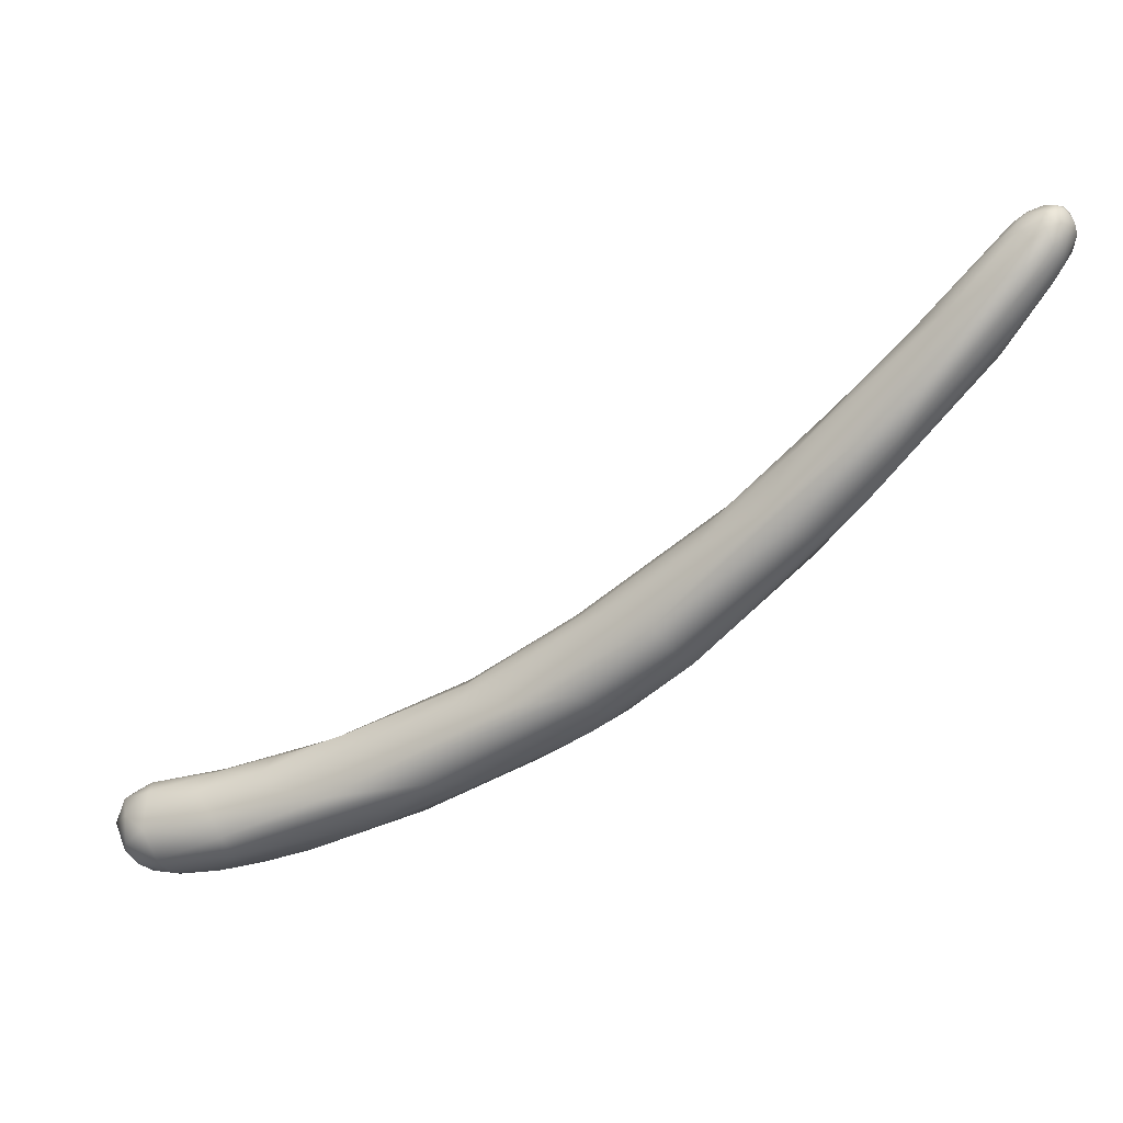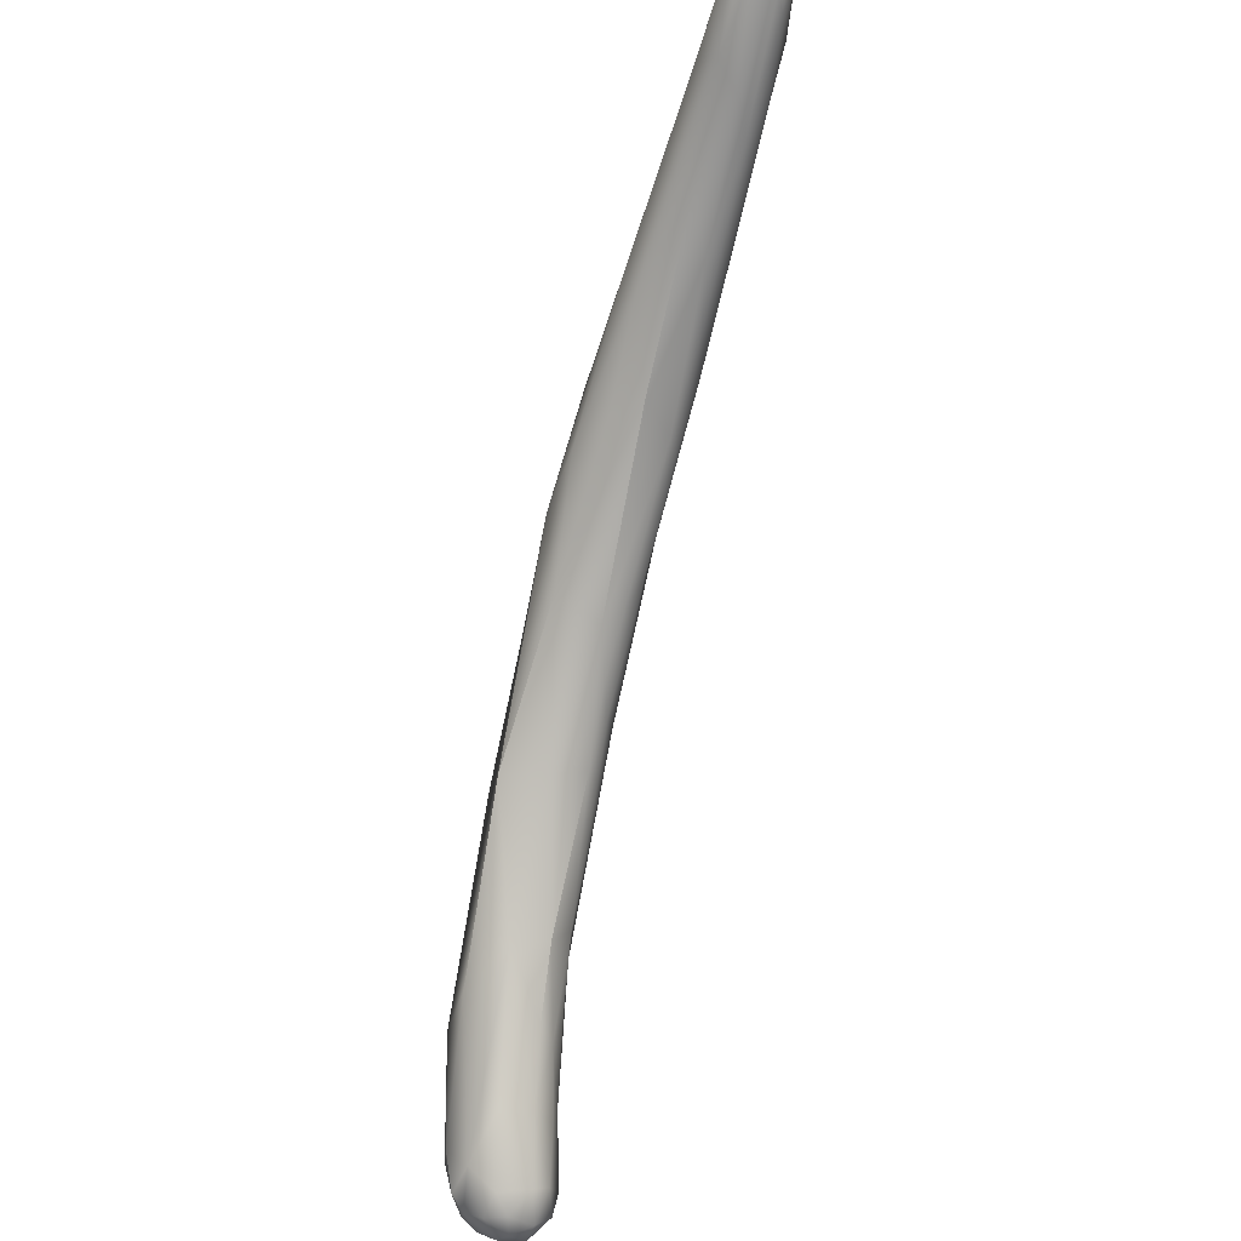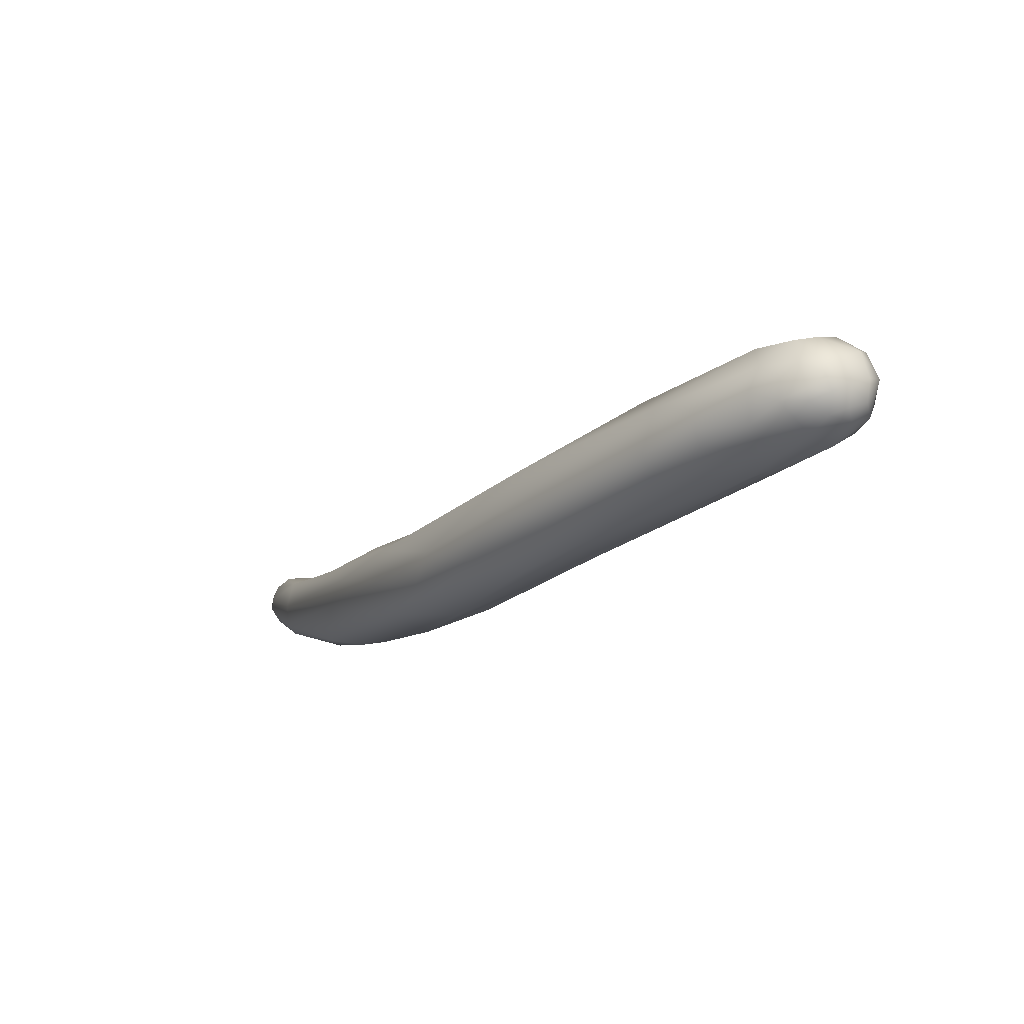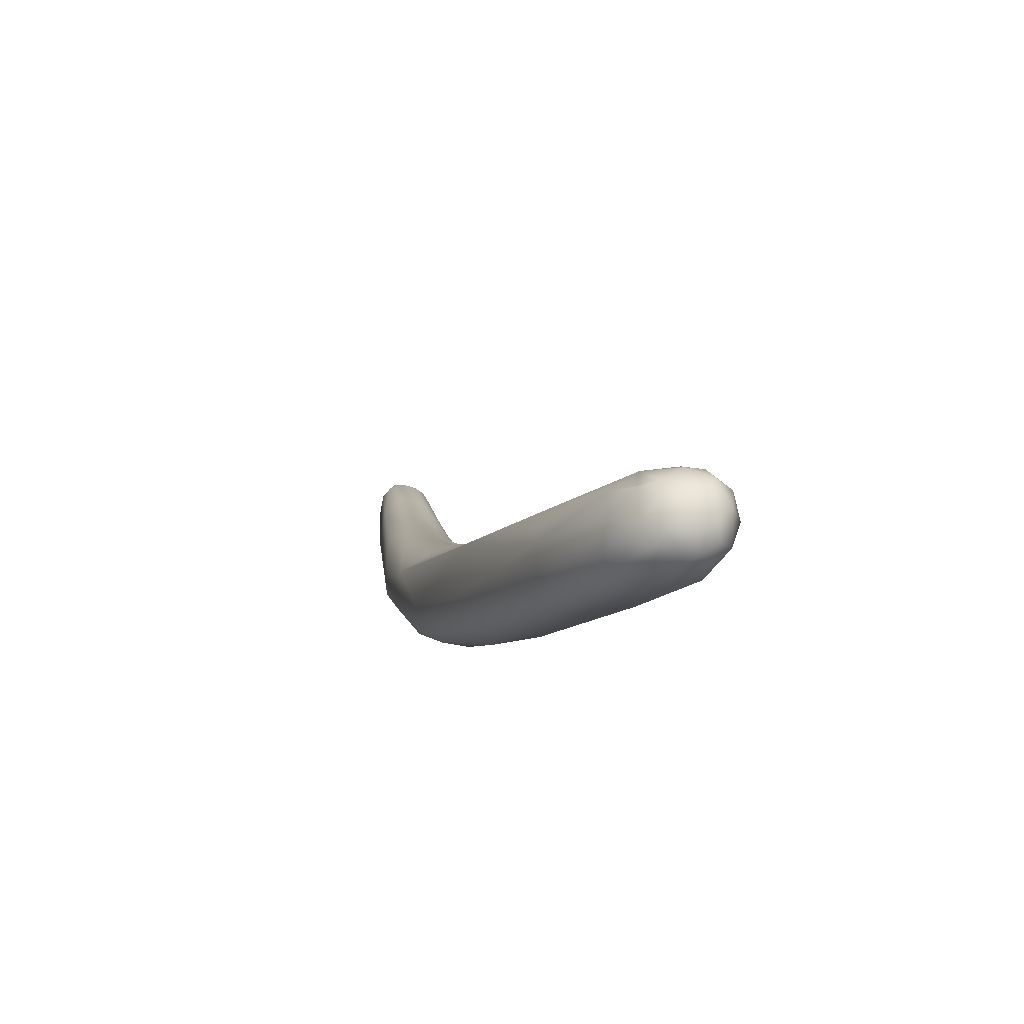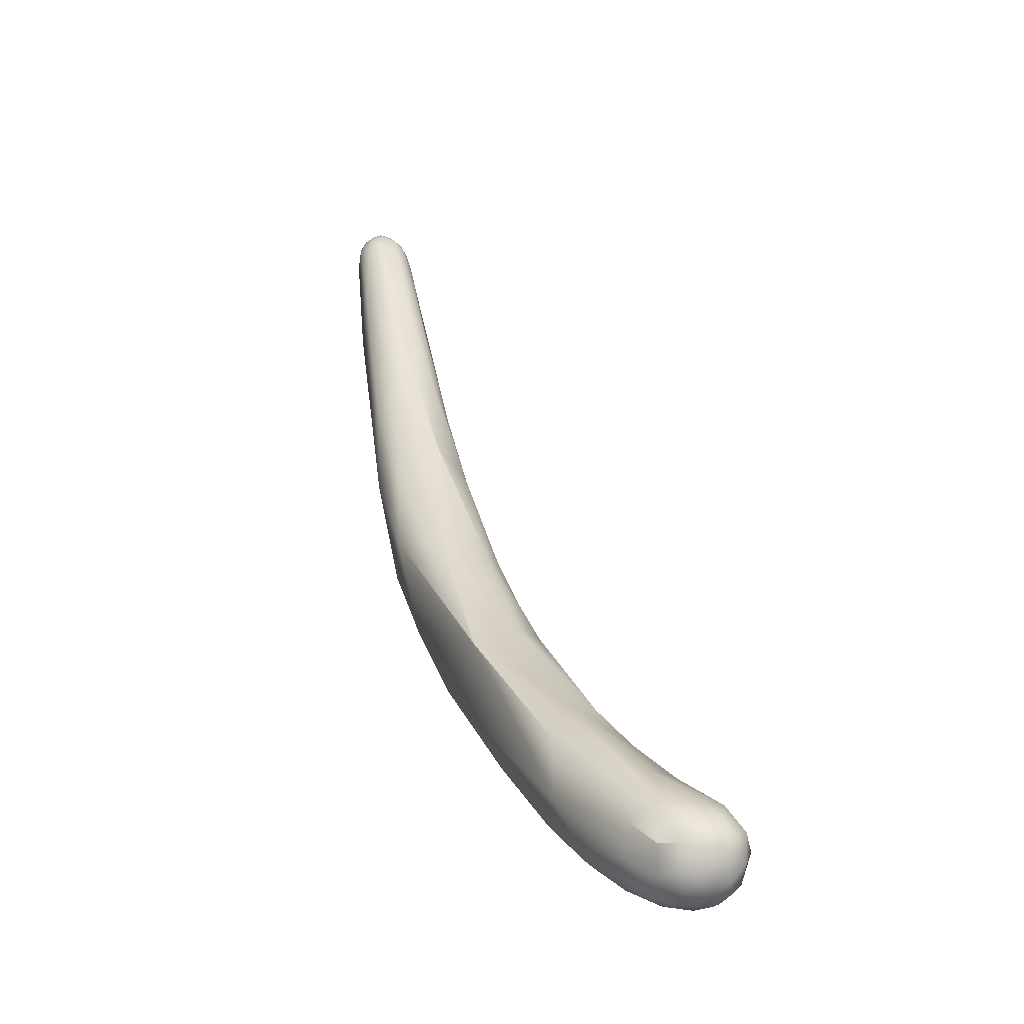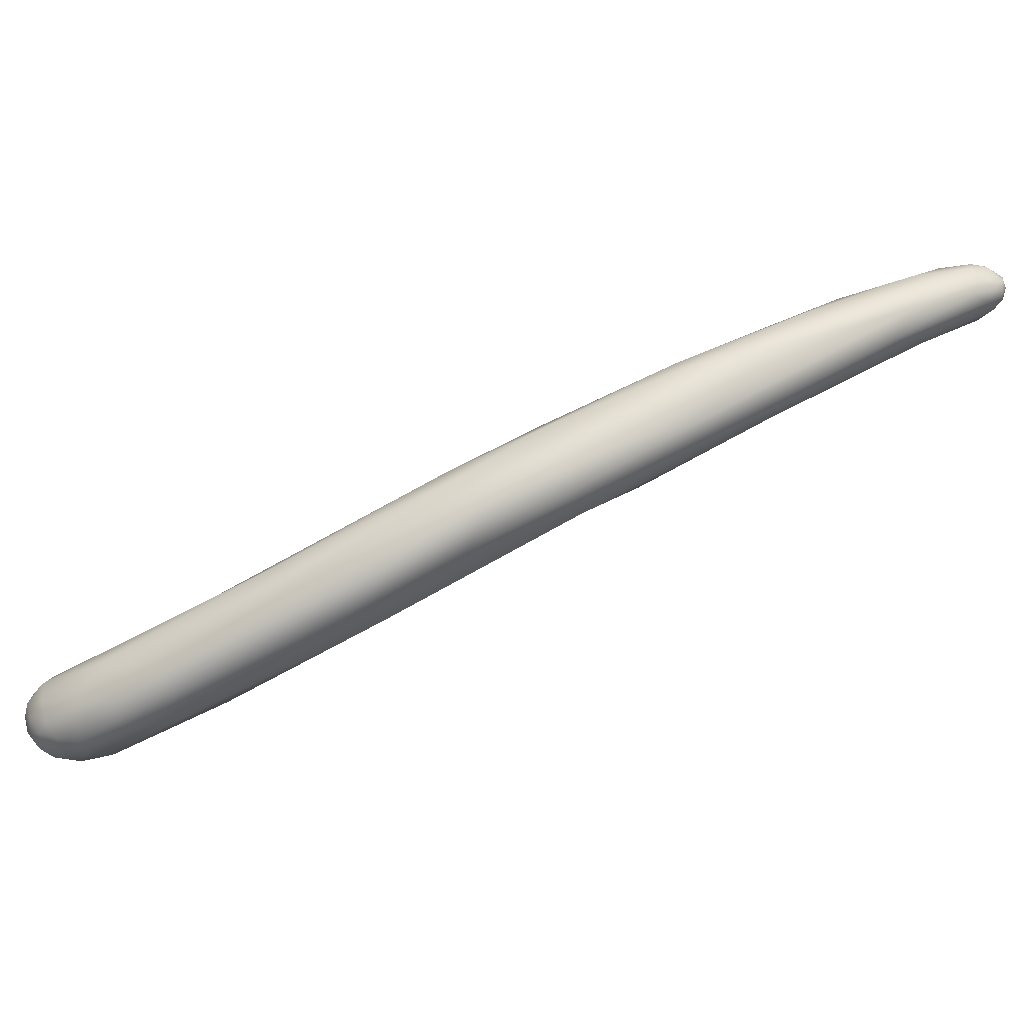
<metadata>
{"format":"obj","ext":"obj","renderer":"f3d","projection":"perspective","resolution":1024,"background":"white","views":[{"elev":77.3,"azim":-171.6,"up":"+Y"},{"elev":65.8,"azim":74.1,"up":"+Z"},{"elev":-53.1,"azim":23.8,"up":"+Z"},{"elev":-34.5,"azim":42.1,"up":"+Z"},{"elev":-0.2,"azim":39.4,"up":"+Z"},{"elev":-14.4,"azim":-135.9,"up":"+Y"}]}
</metadata>
<code>
v -93.52 -96.6 1232
v -93.01 -97.58 1232
v -93.76 -95.56 1233
v -93.32 -94.95 1233
v -93.59 -94.45 1234
v -94.78 -95.72 1234
v -93.01 -97.36 1233
v -94.6 -94.56 1234
v -94.4 -94.27 1235
v -93.81 -94.23 1235
v -94.92 -95.08 1234
v -94.93 -95.78 1235
v -95.19 -95.31 1235
v -95.22 -95.33 1236
v -95.22 -94.92 1236
v -95.19 -95.13 1236
v -95.04 -95.53 1236
v -95.06 -94.68 1236
v -94.69 -95.88 1236
v -94.82 -94.39 1235
v -94.87 -95.4 1236
v -94.93 -94.84 1236
v -94.59 -94.21 1236
v -94.68 -94.46 1236
v -94.66 -94.72 1236
v -94.64 -95.13 1236
v -94.03 -96.14 1236
v -94.2 -94.15 1235
v -94.26 -95.68 1236
v -94.29 -94.16 1236
v -94.36 -94.26 1236
v -94.38 -94.44 1236
v -94.35 -95.06 1236
v -93.85 -95.83 1236
v -93.97 -94.21 1236
v -93.99 -95.3 1236
v -94.02 -94.33 1236
v -94.07 -94.76 1236
v -93.5 -95.69 1236
v -93.37 -94.49 1235
v -93.56 -94.72 1236
v -93.63 -94.98 1236
v -88.59 -98.98 1226
v -88.86 -101.1 1226
v -90.37 -98.41 1227
v -89.57 -100.4 1229
v -90.84 -96.8 1229
v -89.71 -97 1229
v -90.95 -98.36 1232
v -90.21 -98.13 1232
v -91.36 -95.93 1231
v -90.69 -96.55 1232
v -92.89 -94.7 1234
v -91.54 -95.58 1233
v -92.46 -96.88 1234
v -91.59 -96.55 1234
v -93.08 -95.39 1236
v -93.33 -94.65 1236
v -93.2 -94.94 1236
v -92.79 -94.92 1235
v -85.52 -102.7 1222
v -85.46 -103.8 1222
v -85.19 -104.1 1224
v -87.91 -102.1 1226
v -86.13 -103 1226
v -87.82 -98.67 1226
v -86.95 -98.8 1226
v -86.11 -101.9 1227
v -86.26 -100.7 1227
v -87.52 -98.6 1228
v -88.64 -100.3 1229
v -88.71 -98.23 1230
v -82.52 -104.5 1219
v -82.73 -105.6 1220
v -82.67 -103.1 1220
v -83.62 -104.5 1220
v -82.66 -104.5 1223
v -84.7 -101.3 1222
v -83.98 -101 1223
v -85.09 -100.1 1225
v -85.35 -100.2 1226
v -79 -105.8 1217
v -80.96 -106.1 1219
v -79.04 -107.7 1218
v -79.5 -103.6 1220
v -81.73 -102.7 1220
v -80.18 -103.7 1222
v -82.53 -101.8 1223
v -81.73 -102.6 1223
v -81.45 -103.4 1223
v -77.14 -107.9 1216
v -77.15 -105.6 1217
v -78.73 -107.4 1220
v -77.84 -104.6 1220
v -78.13 -105.9 1221
v -78.07 -104.8 1220
v -79.35 -103.8 1221
v -73.43 -110.1 1215
v -73.31 -109.3 1215
v -75.59 -107.5 1216
v -73.85 -106.7 1216
v -74.2 -106.4 1218
v -74.06 -108.4 1219
v -71.59 -110.3 1214
v -70.13 -110.1 1213
v -70.74 -108.8 1214
v -72.69 -110.8 1216
v -71.53 -110.8 1214
v -71.45 -111.2 1215
v -73.3 -110.1 1218
v -71.83 -107.4 1216
v -71.24 -107.9 1217
v -73.87 -107.1 1218
v -71.71 -108.1 1218
v -68.66 -110.8 1213
v -68.1 -111.1 1213
v -67.73 -110.5 1213
v -69.67 -111.6 1214
v -68.9 -111.3 1214
v -68.67 -111.7 1214
v -68.01 -111.4 1214
v -68.09 -111.9 1214
v -69.93 -110.9 1214
v -68.43 -110.1 1213
v -67.99 -109.3 1213
v -69.18 -111.9 1215
v -69.23 -111.8 1216
v -68.03 -111.9 1215
v -68.48 -111.3 1216
v -70.23 -108.3 1214
v -69.69 -108.2 1215
v -69.08 -108.5 1216
v -69.71 -109.9 1217
v -69.47 -108.9 1217
v -67.42 -111.1 1213
v -67.15 -110.4 1213
v -66.87 -110.9 1214
v -67.43 -111.5 1214
v -67.51 -111.8 1214
v -66.92 -111.5 1214
v -67.24 -109.9 1213
v -67.4 -108.8 1214
v -66.66 -110.1 1214
v -66.78 -109.5 1214
v -66.38 -110.6 1214
v -66.63 -109.2 1215
v -66.18 -110.1 1215
v -67.38 -111.7 1215
v -67.49 -110.7 1216
v -66.96 -111.2 1216
v -67.31 -109.6 1216
v -66.42 -111 1215
v -66.77 -110.5 1216
v -66.32 -110.6 1215
v -66.4 -109.8 1215
v -67.31 -109.1 1216
v -86.26 -100.7 1227
v -78.73 -107.4 1220
v -78.73 -107.4 1220
v -73.87 -107.1 1218
v -68.03 -111.9 1215
g grp1
f 44 2 1
f 45 44 1
f 45 1 3
f 2 6 1
f 3 4 47
f 47 4 51
f 2 12 6
f 2 64 7
f 11 3 1
f 3 8 4
f 11 8 3
f 5 51 4
f 51 5 53
f 10 53 5
f 6 12 13
f 6 11 1
f 2 7 12
f 27 7 55
f 55 34 27
f 34 55 39
f 57 39 56
f 4 8 9
f 4 9 5
f 28 5 9
f 10 5 28
f 35 10 28
f 10 40 53
f 6 13 11
f 12 14 13
f 13 15 11
f 13 14 15
f 11 15 20
f 14 16 15
f 14 17 16
f 20 15 18
f 23 20 18
f 18 15 16
f 7 19 12
f 8 11 20
f 17 14 12
f 12 19 17
f 16 17 21
f 17 19 21
f 16 21 22
f 23 18 24
f 18 16 22
f 24 18 22
f 27 29 19
f 7 27 19
f 8 20 9
f 29 21 19
f 20 23 9
f 22 21 26
f 26 21 29
f 31 23 24
f 24 22 25
f 22 26 25
f 9 23 28
f 28 23 30
f 23 31 30
f 31 24 32
f 32 24 25
f 25 26 33
f 29 33 26
f 34 29 27
f 34 36 29
f 30 35 28
f 36 33 29
f 35 30 37
f 37 30 31
f 31 32 37
f 37 32 38
f 32 25 38
f 33 36 38
f 33 38 25
f 42 36 39
f 39 36 34
f 42 38 36
f 38 41 37
f 42 39 57
f 40 10 35
f 40 35 37
f 40 37 58
f 40 58 60
f 37 41 58
f 41 42 59
f 38 42 41
f 45 61 44
f 61 45 43
f 44 64 2
f 48 66 47
f 64 46 7
f 63 46 64
f 45 47 43
f 66 43 47
f 70 67 54
f 7 49 55
f 46 71 7
f 71 49 7
f 71 50 49
f 47 45 3
f 51 53 54
f 51 48 47
f 48 51 54
f 48 54 67
f 72 70 52
f 70 54 52
f 56 50 72
f 72 52 56
f 50 55 49
f 54 53 40
f 55 56 39
f 56 55 50
f 52 54 60
f 60 54 40
f 56 52 57
f 52 60 59
f 59 42 57
f 59 57 52
f 59 60 58
f 41 59 58
f 61 76 62
f 62 64 44
f 62 63 64
f 78 61 43
f 66 78 43
f 61 62 44
f 65 46 63
f 77 69 68
f 80 70 81
f 70 72 81
f 71 65 68
f 69 71 68
f 50 71 69
f 65 71 46
f 72 50 157
f 76 73 83
f 76 74 62
f 83 74 76
f 83 84 74
f 93 74 84
f 76 61 73
f 73 61 75
f 86 75 78
f 74 63 62
f 63 74 93
f 75 61 78
f 86 78 79
f 67 88 79
f 77 65 63
f 68 65 77
f 89 88 81
f 157 90 81
f 81 90 89
f 77 90 69
f 66 79 78
f 66 48 79
f 79 48 67
f 67 80 88
f 70 80 67
f 72 157 81
f 88 80 81
f 83 73 82
f 82 91 83
f 100 91 82
f 75 92 82
f 107 93 84
f 75 82 73
f 86 85 101
f 101 92 86
f 85 86 79
f 85 79 88
f 97 88 89
f 88 97 85
f 158 77 63
f 95 90 77
f 97 89 87
f 90 87 89
f 96 97 87
f 84 91 98
f 91 84 83
f 98 107 84
f 100 82 92
f 86 92 75
f 85 102 101
f 103 159 110
f 95 159 103
f 94 85 97
f 96 94 97
f 102 85 94
f 94 96 102
f 159 95 77
f 90 95 96
f 90 96 87
f 108 109 98
f 100 99 91
f 104 98 99
f 99 100 106
f 106 100 92
f 91 99 98
f 102 111 101
f 101 130 92
f 113 102 96
f 95 160 96
f 160 95 103
f 98 104 108
f 105 99 106
f 99 105 104
f 108 104 123
f 104 105 123
f 107 98 109
f 123 118 108
f 106 92 130
f 101 131 130
f 131 111 112
f 110 93 107
f 103 110 129
f 129 133 103
f 134 114 103
f 111 131 101
f 102 112 111
f 113 112 102
f 114 112 113
f 114 160 103
f 123 115 119
f 105 124 115
f 115 116 119
f 135 121 116
f 116 121 119
f 116 115 117
f 117 135 116
f 117 115 124
f 124 141 117
f 119 120 118
f 118 123 119
f 126 118 120
f 126 109 118
f 126 120 122
f 122 120 121
f 120 119 121
f 138 122 121
f 135 138 121
f 138 139 122
f 139 128 122
f 148 128 139
f 115 123 105
f 124 105 106
f 125 106 130
f 125 124 106
f 125 144 141
f 141 124 125
f 142 144 125
f 142 125 130
f 109 108 118
f 126 107 109
f 127 110 107
f 126 127 107
f 127 129 110
f 128 127 126
f 127 161 129
f 128 126 122
f 148 129 161
f 132 131 112
f 112 134 132
f 142 131 132
f 156 142 132
f 156 132 134
f 133 134 103
f 114 134 112
f 117 136 135
f 135 136 137
f 136 117 141
f 143 137 136
f 141 143 136
f 137 143 145
f 137 138 135
f 137 140 138
f 138 140 139
f 140 148 139
f 140 137 145
f 145 152 140
f 131 142 130
f 143 141 144
f 146 156 155
f 143 144 147
f 143 147 145
f 144 146 147
f 142 146 144
f 155 147 146
f 129 149 133
f 148 140 152
f 148 150 129
f 148 152 150
f 150 149 129
f 149 151 133
f 151 134 133
f 150 153 149
f 153 151 149
f 151 155 156
f 152 145 147
f 154 152 147
f 150 152 154
f 151 153 155
f 154 147 155
f 154 155 153
f 150 154 153
f 146 142 156
f 151 156 134

</code>
